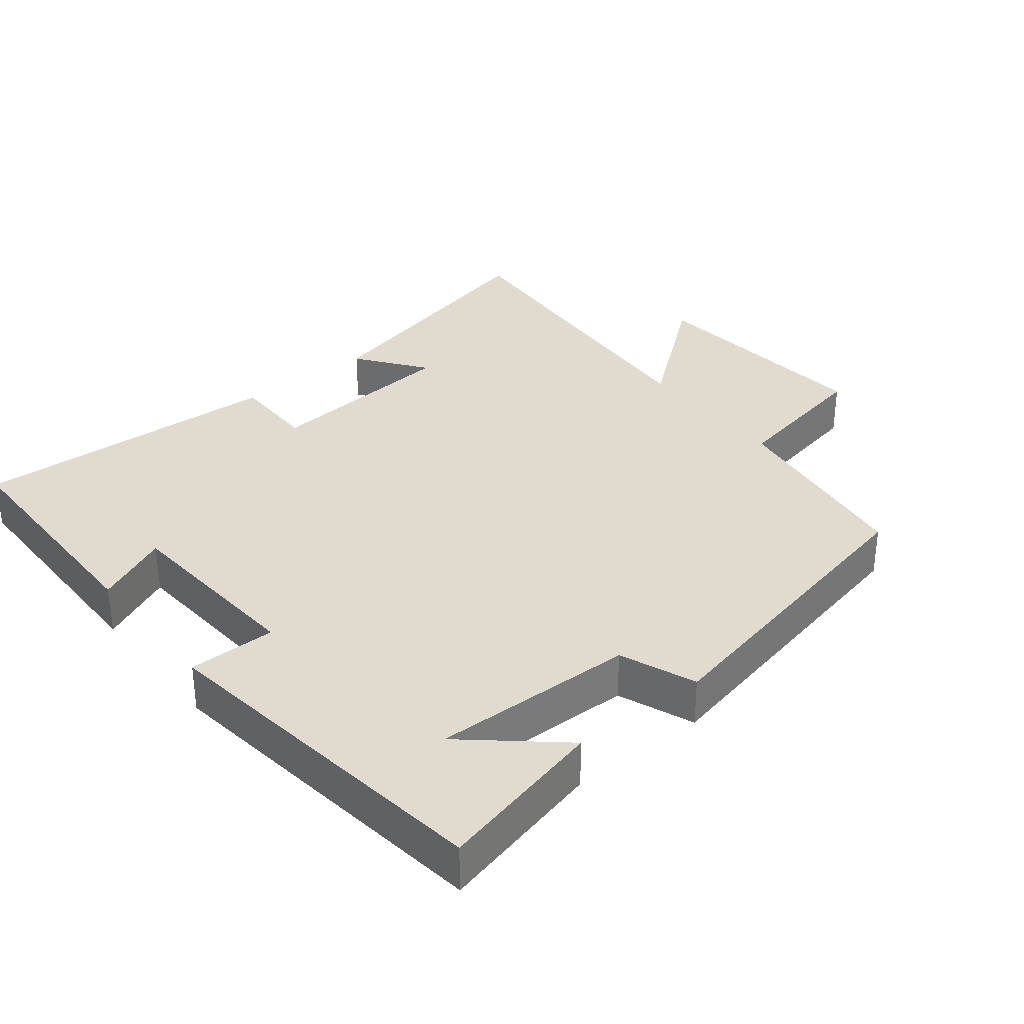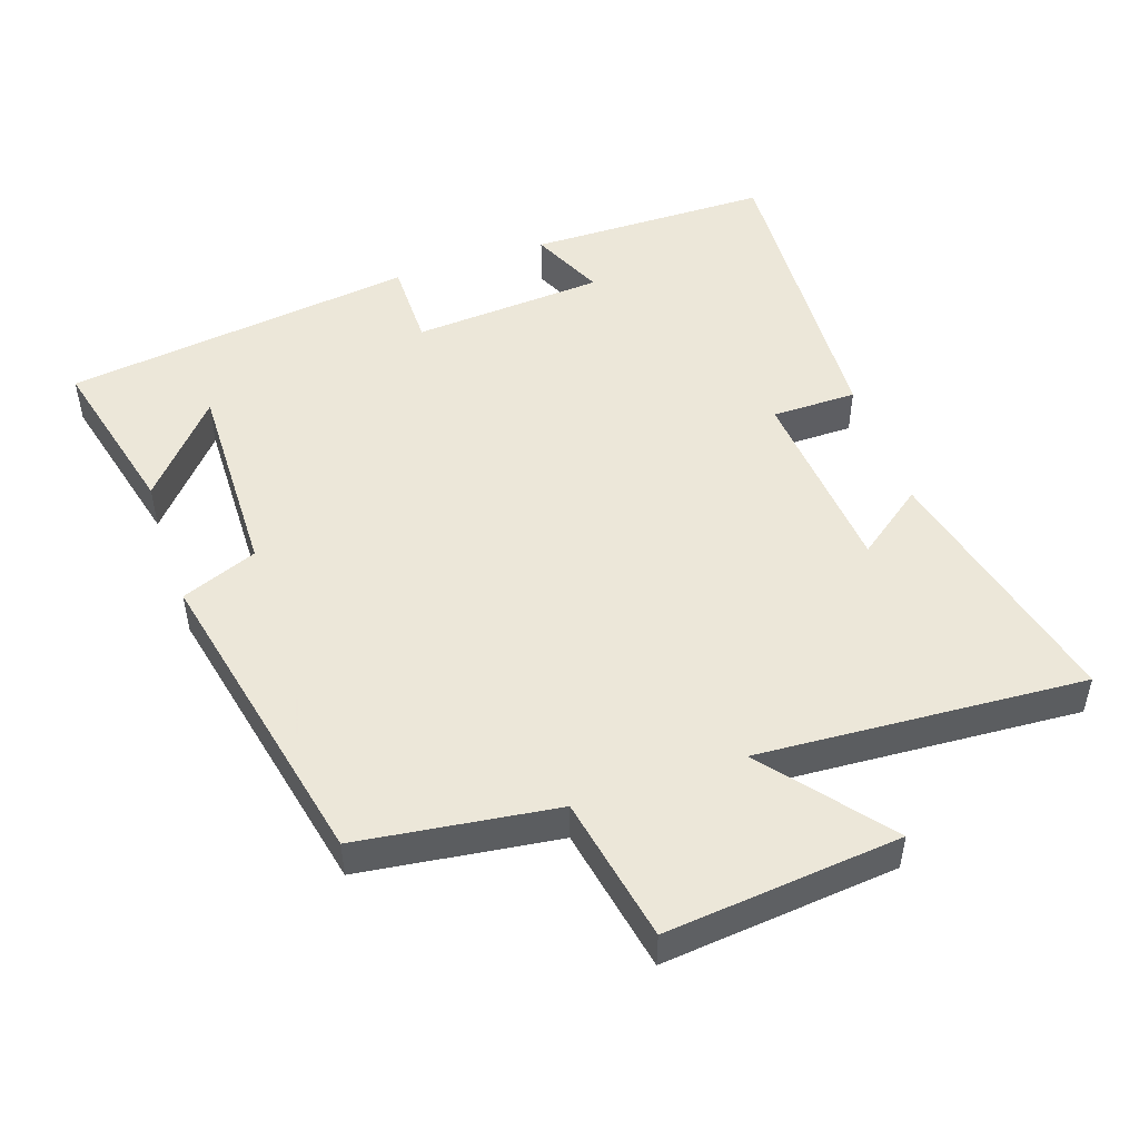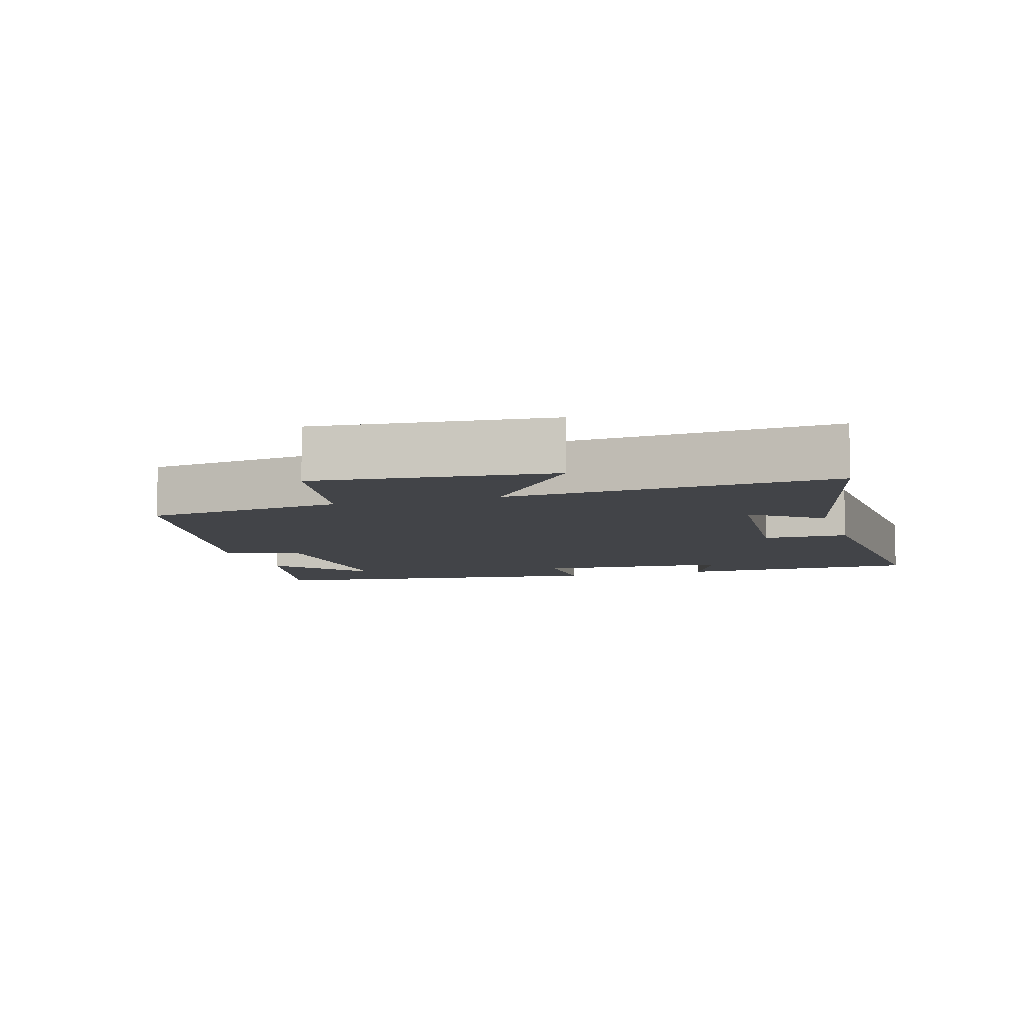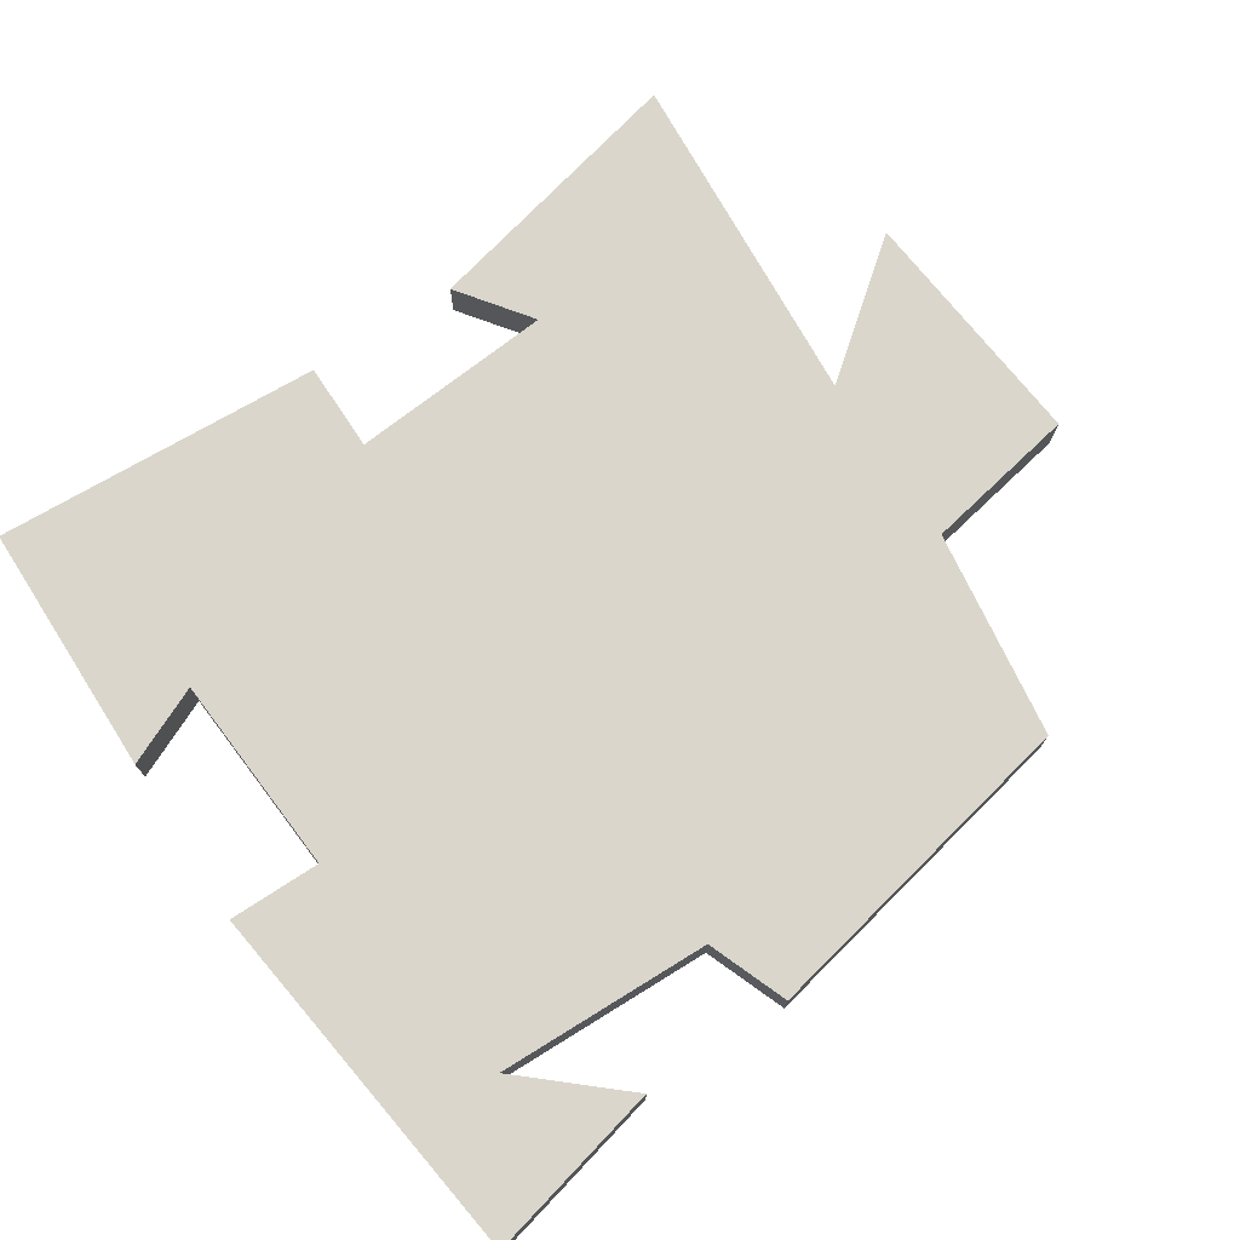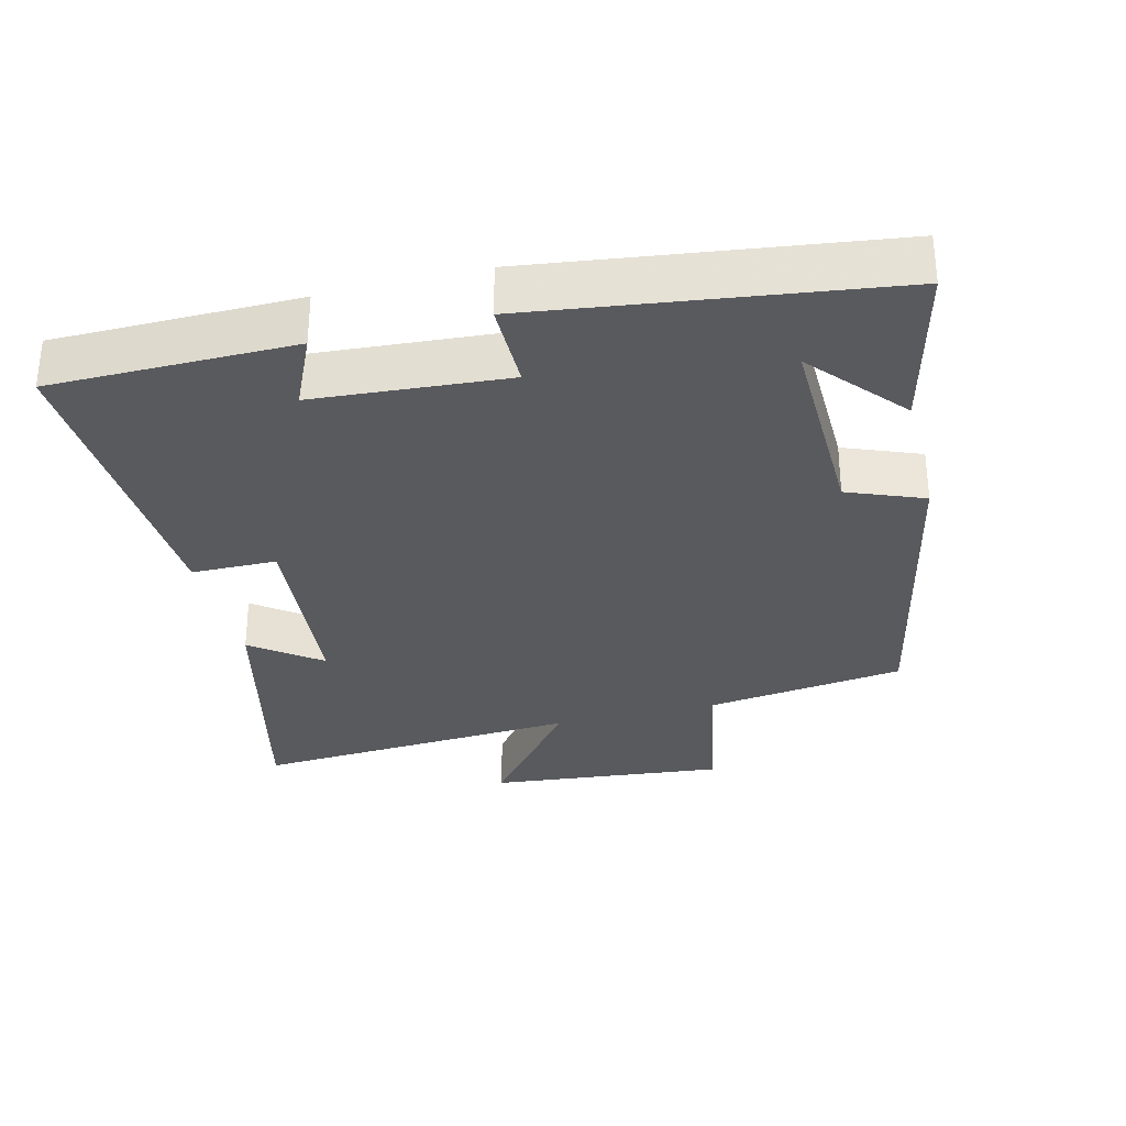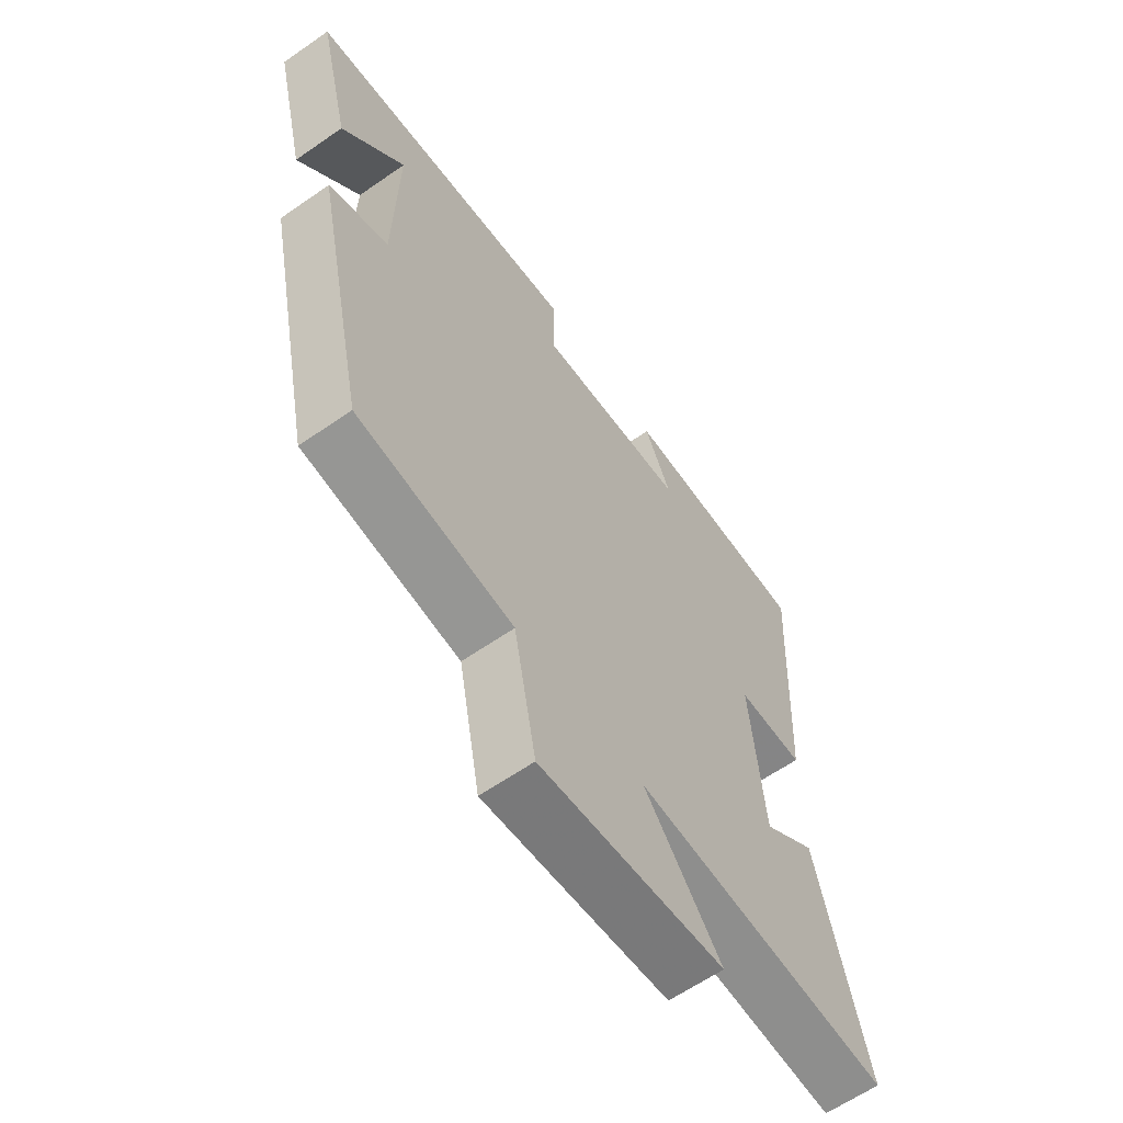
<metadata>
{"format":"obj","ext":"obj","renderer":"f3d","projection":"perspective","resolution":1024,"background":"white","views":[{"elev":33.7,"azim":51.5,"up":"+Y"},{"elev":49.6,"azim":161.2,"up":"+Y"},{"elev":-7.7,"azim":-163.0,"up":"+Y"},{"elev":74.1,"azim":57.1,"up":"+Y"},{"elev":-31.8,"azim":14.0,"up":"+Y"},{"elev":-62.2,"azim":125.2,"up":"+Z"}]}
</metadata>
<code>
v 0.404 0.07 -0.462
v 0.119 0.07 -0.5
v 0.079 0.07 -0.71
v -0.259 0.07 -0.676
v -0.119 0.07 -0.5
v -0.589 0.07 -0.53
v -0.5 0.07 -0.157
v -0.402 0.07 -0.23
v -0.378 0.07 0.048
v -0.5 0.07 0.049
v -0.523 0.07 0.497
v -0.175 0.07 0.5
v -0.223 0.07 0.394
v 0.053 0.07 0.374
v 0.053 0.07 0.5
v 0.559 0.07 0.433
v 0.5 0.07 0.191
v 0.385 0.07 0.324
v 0.391 0.07 0.032
v 0.5 0.07 -0.011
v 0.404 0 -0.462
v 0.119 0 -0.5
v 0.079 0 -0.71
v -0.259 0 -0.676
v -0.119 0 -0.5
v -0.589 0 -0.53
v -0.5 0 -0.157
v -0.402 0 -0.23
v -0.378 0 0.048
v -0.5 0 0.049
v -0.523 0 0.497
v -0.175 0 0.5
v -0.223 0 0.394
v 0.053 0 0.374
v 0.053 0 0.5
v 0.559 0 0.433
v 0.5 0 0.191
v 0.385 0 0.324
v 0.391 0 0.032
v 0.5 0 -0.011
f 19 20 1 2
f 18 19 2
f 16 17 18
f 14 15 16 18
f 13 14 18 2
f 10 11 12 13
f 9 10 13
f 8 9 13 2
f 5 6 7 8
f 5 8 2
f 2 3 4 5
f 22 21 40 39
f 22 39 38
f 38 37 36
f 38 36 35 34
f 22 38 34 33
f 33 32 31 30
f 33 30 29
f 22 33 29 28
f 28 27 26 25
f 22 28 25
f 25 24 23 22
f 1 21 22 2
f 2 22 23 3
f 3 23 24 4
f 4 24 25 5
f 5 25 26 6
f 6 26 27 7
f 7 27 28 8
f 8 28 29 9
f 9 29 30 10
f 10 30 31 11
f 11 31 32 12
f 12 32 33 13
f 13 33 34 14
f 14 34 35 15
f 15 35 36 16
f 16 36 37 17
f 17 37 38 18
f 18 38 39 19
f 19 39 40 20
f 20 40 21 1

</code>
